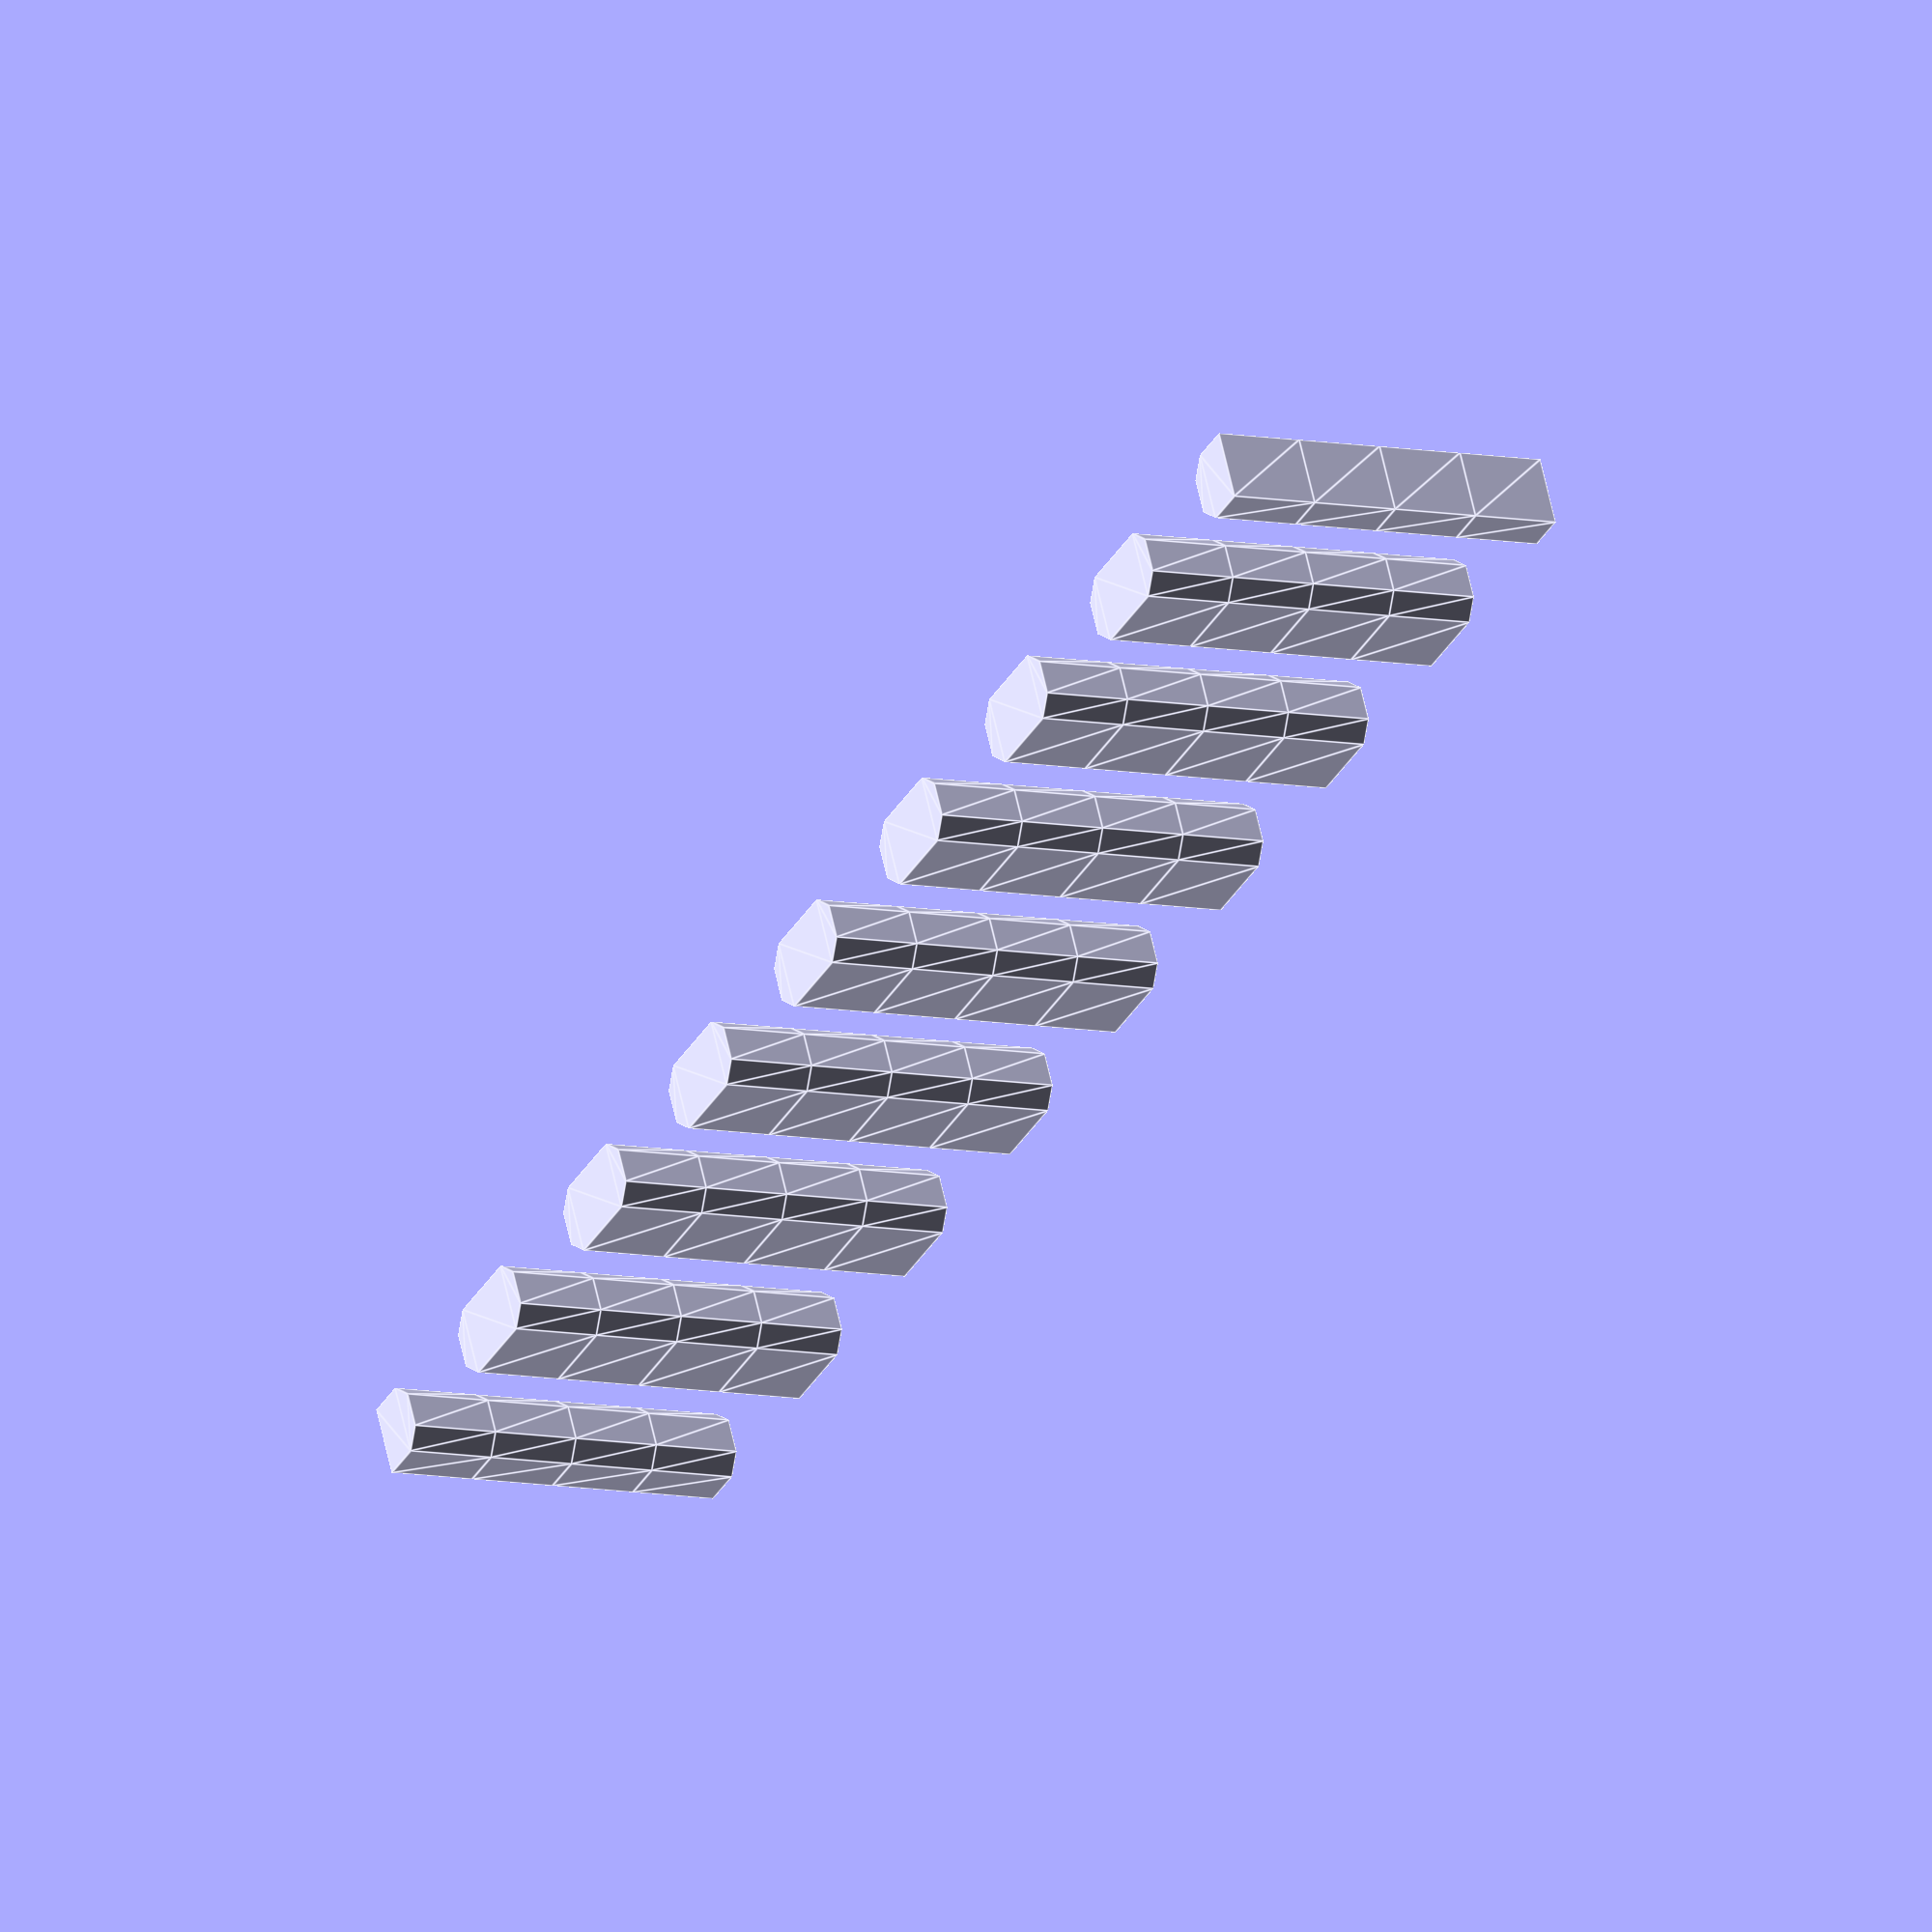
<openscad>
// Start: lazy_union
default_5_default_5();
// End: lazy_union

// Modules.

// 'PartMaterial undef-default - default 5.0'
module default_5_default_5() {
  // 'None : _combine_solids_and_holes'
  union() {
    // 'default : _combine_solids_and_holes'
    union() {
      // ('vane', 'left')
      multmatrix(m=[[0.0, 1.0, 0.0, -25.0], [-1.0, 0.0, 0.0, 0.0], [0.0, 0.0, 1.0, -5.0], [0.0, 0.0, 0.0, 1.0]]) {
        // "('vane', 'left') : _combine_solids_and_holes"
        union() {
          // ('vane', 'left')
          linear_extrude(height=10.0, twist=0.0, slices=4, scale=[1.0, 1.0]) {
            polygon(points=[[0.0, 0.0], [-1.0, 0.0], [-1.0, 1.125], [-0.5, 1.625], [0.5, 1.625], [1.0, 1.125], [1.0, 0.0]]);
          }
        }
      }
      // ('vane', 0)
      multmatrix(m=[[0.0, 1.0, 0.0, -18.75], [-1.0, 0.0, 0.0, 0.0], [0.0, 0.0, 1.0, -5.0], [0.0, 0.0, 0.0, 1.0]]) {
        // "('vane', 0) : _combine_solids_and_holes"
        union() {
          // ('vane', 0)
          linear_extrude(height=10.0, twist=0.0, slices=4, scale=[1.0, 1.0]) {
            polygon(points=[[0.0, 0.0], [-1.0, 0.0], [-1.0, 1.125], [-0.5, 1.625], [0.5, 1.625], [1.0, 1.125], [1.0, -1.125], [0.5, -1.625], [-0.5, -1.625], [-1.0, -1.125], [-1.0, 0.0]]);
          }
        }
      }
      // ('vane', 1)
      multmatrix(m=[[0.0, 1.0, 0.0, -12.5], [-1.0, 0.0, 0.0, 0.0], [0.0, 0.0, 1.0, -5.0], [0.0, 0.0, 0.0, 1.0]]) {
        // "('vane', 1) : _combine_solids_and_holes"
        union() {
          // ('vane', 1)
          linear_extrude(height=10.0, twist=0.0, slices=4, scale=[1.0, 1.0]) {
            polygon(points=[[0.0, 0.0], [-1.0, 0.0], [-1.0, 1.125], [-0.5, 1.625], [0.5, 1.625], [1.0, 1.125], [1.0, -1.125], [0.5, -1.625], [-0.5, -1.625], [-1.0, -1.125], [-1.0, 0.0]]);
          }
        }
      }
      // ('vane', 2)
      multmatrix(m=[[0.0, 1.0, 0.0, -6.25], [-1.0, 0.0, 0.0, 0.0], [0.0, 0.0, 1.0, -5.0], [0.0, 0.0, 0.0, 1.0]]) {
        // "('vane', 2) : _combine_solids_and_holes"
        union() {
          // ('vane', 2)
          linear_extrude(height=10.0, twist=0.0, slices=4, scale=[1.0, 1.0]) {
            polygon(points=[[0.0, 0.0], [-1.0, 0.0], [-1.0, 1.125], [-0.5, 1.625], [0.5, 1.625], [1.0, 1.125], [1.0, -1.125], [0.5, -1.625], [-0.5, -1.625], [-1.0, -1.125], [-1.0, 0.0]]);
          }
        }
      }
      // ('vane', 3)
      multmatrix(m=[[0.0, 1.0, 0.0, 0.0], [-1.0, 0.0, 0.0, 0.0], [0.0, 0.0, 1.0, -5.0], [0.0, 0.0, 0.0, 1.0]]) {
        // "('vane', 3) : _combine_solids_and_holes"
        union() {
          // ('vane', 3)
          linear_extrude(height=10.0, twist=0.0, slices=4, scale=[1.0, 1.0]) {
            polygon(points=[[0.0, 0.0], [-1.0, 0.0], [-1.0, 1.125], [-0.5, 1.625], [0.5, 1.625], [1.0, 1.125], [1.0, -1.125], [0.5, -1.625], [-0.5, -1.625], [-1.0, -1.125], [-1.0, 0.0]]);
          }
        }
      }
      // ('vane', 4)
      multmatrix(m=[[0.0, 1.0, 0.0, 6.25], [-1.0, 0.0, 0.0, 0.0], [0.0, 0.0, 1.0, -5.0], [0.0, 0.0, 0.0, 1.0]]) {
        // "('vane', 4) : _combine_solids_and_holes"
        union() {
          // ('vane', 4)
          linear_extrude(height=10.0, twist=0.0, slices=4, scale=[1.0, 1.0]) {
            polygon(points=[[0.0, 0.0], [-1.0, 0.0], [-1.0, 1.125], [-0.5, 1.625], [0.5, 1.625], [1.0, 1.125], [1.0, -1.125], [0.5, -1.625], [-0.5, -1.625], [-1.0, -1.125], [-1.0, 0.0]]);
          }
        }
      }
      // ('vane', 5)
      multmatrix(m=[[0.0, 1.0, 0.0, 12.5], [-1.0, 0.0, 0.0, 0.0], [0.0, 0.0, 1.0, -5.0], [0.0, 0.0, 0.0, 1.0]]) {
        // "('vane', 5) : _combine_solids_and_holes"
        union() {
          // ('vane', 5)
          linear_extrude(height=10.0, twist=0.0, slices=4, scale=[1.0, 1.0]) {
            polygon(points=[[0.0, 0.0], [-1.0, 0.0], [-1.0, 1.125], [-0.5, 1.625], [0.5, 1.625], [1.0, 1.125], [1.0, -1.125], [0.5, -1.625], [-0.5, -1.625], [-1.0, -1.125], [-1.0, 0.0]]);
          }
        }
      }
      // ('vane', 6)
      multmatrix(m=[[0.0, 1.0, 0.0, 18.75], [-1.0, 0.0, 0.0, 0.0], [0.0, 0.0, 1.0, -5.0], [0.0, 0.0, 0.0, 1.0]]) {
        // "('vane', 6) : _combine_solids_and_holes"
        union() {
          // ('vane', 6)
          linear_extrude(height=10.0, twist=0.0, slices=4, scale=[1.0, 1.0]) {
            polygon(points=[[0.0, 0.0], [-1.0, 0.0], [-1.0, 1.125], [-0.5, 1.625], [0.5, 1.625], [1.0, 1.125], [1.0, -1.125], [0.5, -1.625], [-0.5, -1.625], [-1.0, -1.125], [-1.0, 0.0]]);
          }
        }
      }
      // ('vane', 'right')
      multmatrix(m=[[0.0, -1.0, 0.0, 25.0], [1.0, 0.0, 0.0, 0.0], [0.0, 0.0, 1.0, -5.0], [0.0, 0.0, 0.0, 1.0]]) {
        // "('vane', 'right') : _combine_solids_and_holes"
        union() {
          // ('vane', 'right')
          linear_extrude(height=10.0, twist=0.0, slices=4, scale=[1.0, 1.0]) {
            polygon(points=[[0.0, 0.0], [-1.0, 0.0], [-1.0, 1.125], [-0.5, 1.625], [0.5, 1.625], [1.0, 1.125], [1.0, 0.0]]);
          }
        }
      }
    }
  }
} // end module default_5_default_5


</openscad>
<views>
elev=8.1 azim=24.8 roll=240.0 proj=o view=edges
</views>
